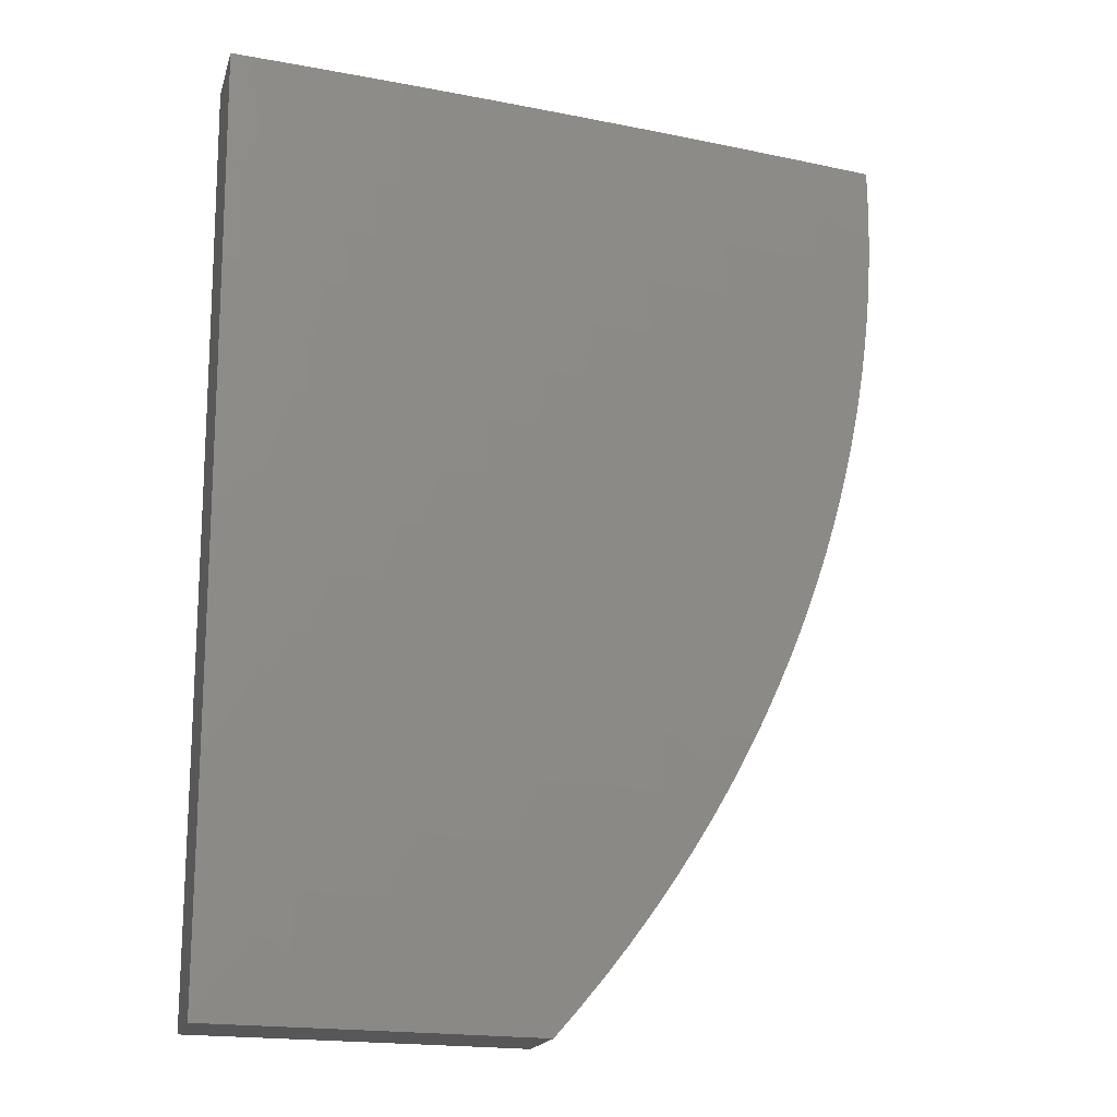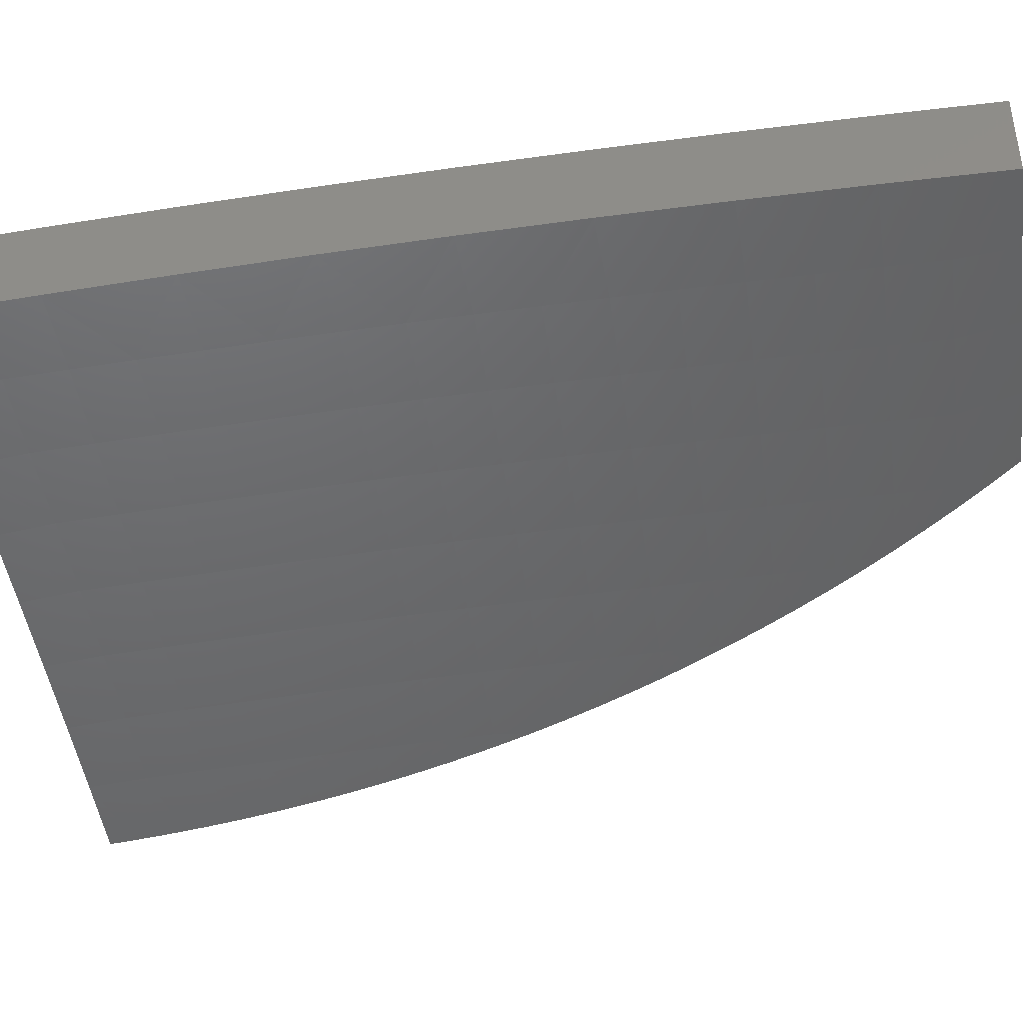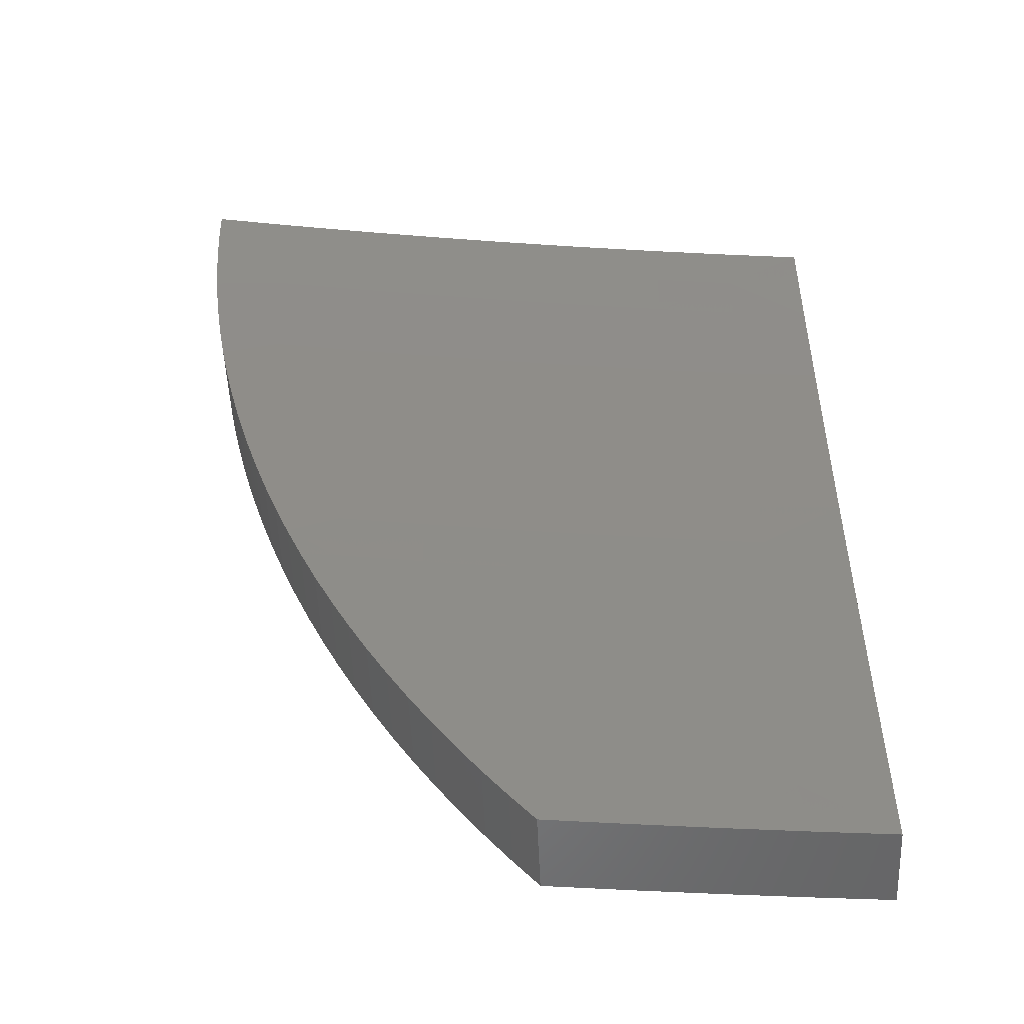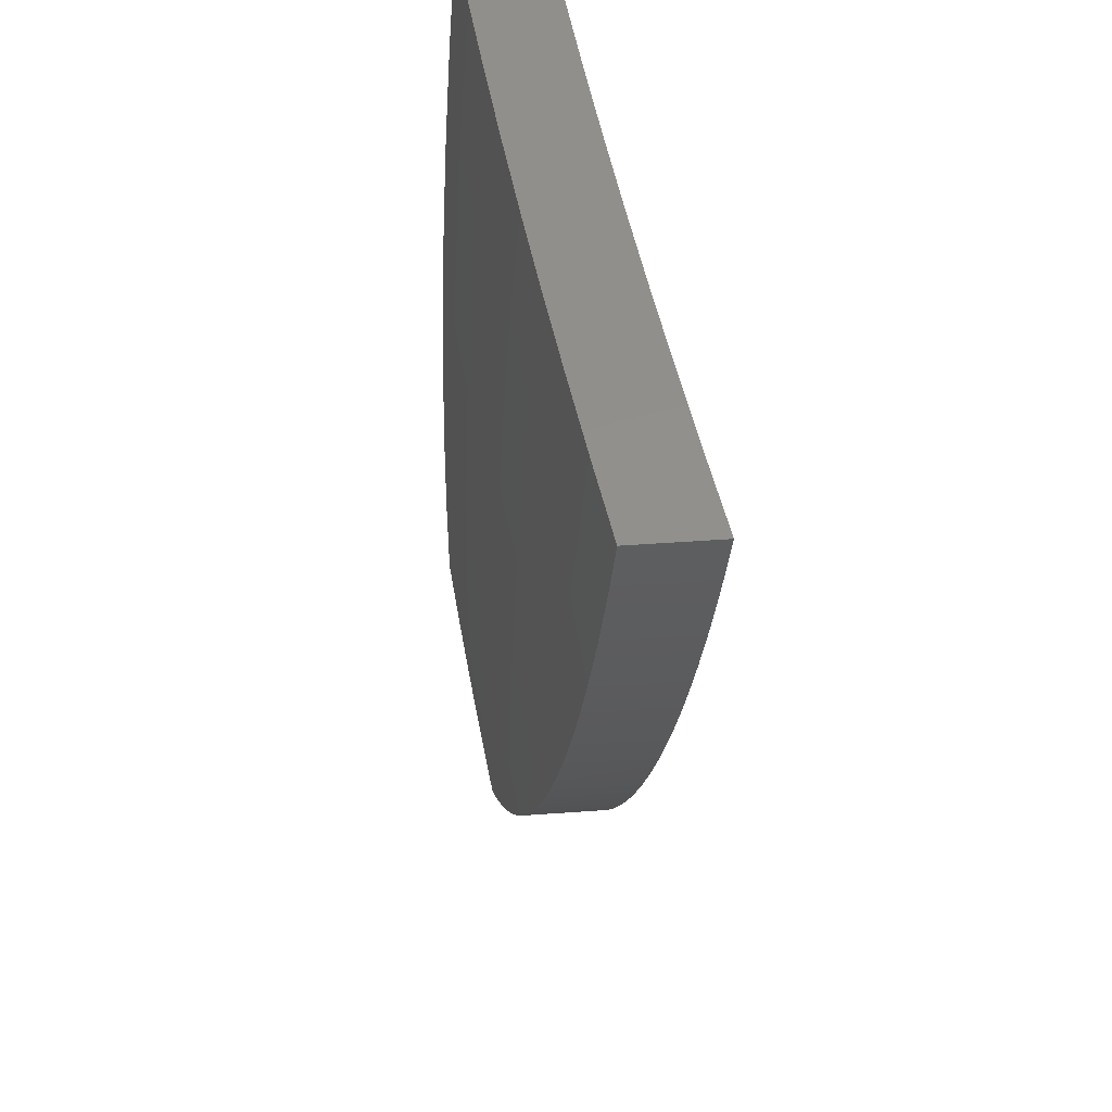
<metadata>
{"format":"stl","ext":"stl","renderer":"f3d","projection":"perspective","resolution":1024,"background":"white","views":[{"elev":-18.1,"azim":165.6,"up":"+Z"},{"elev":-40.4,"azim":98.0,"up":"+Y"},{"elev":-52.8,"azim":2.6,"up":"+Z"},{"elev":53.0,"azim":-94.3,"up":"+Z"}]}
</metadata>
<code>
# stl→obj: 286 verts, 568 faces
v -1.739 10.74 1
v -1.647 10.75 1
v -1.738 10.74 0.9721
v -1.646 10.76 0.9367
v -1.737 10.74 0.9443
v -1.736 10.75 0.9164
v -1.734 10.75 0.8887
v -1.647 10.76 0.8734
v -1.731 10.75 0.8609
v -1.728 10.75 0.8332
v -1.648 10.77 0.8103
v -1.725 10.76 0.8056
v -1.72 10.76 0.7781
v -1.648 10.77 0.7473
v -1.716 10.76 0.7506
v -1.711 10.76 0.7232
v -1.649 10.78 0.6843
v -1.705 10.77 0.6959
v -1.699 10.77 0.6687
v -1.692 10.77 0.6416
v -1.649 10.78 0.6215
v -1.685 10.77 0.6146
v -1.677 10.78 0.5878
v -1.65 10.78 0.5588
v -1.669 10.78 0.561
v -1.656 10.78 0.5223
v -1.556 10.8 0.5588
v -1.557 10.8 0.4962
v -1.463 10.81 0.4962
v -1.464 10.81 0.4338
v -1.37 10.82 0.4338
v -1.371 10.83 0.3714
v -1.278 10.84 0.3714
v -1.278 10.84 0.3092
v -1.185 10.85 0.3092
v -1.185 10.85 0.2471
v -1.092 10.86 0.2471
v -1.092 10.86 0.1851
v -1 10.87 0.2503
v -1 10.87 0.1251
v -1.555 10.77 1
v -1.553 10.77 0.9367
v -1.554 10.78 0.8734
v -1.46 10.79 0.8734
v -1.461 10.79 0.8103
v -1.368 10.81 0.8103
v -1.368 10.81 0.7473
v -1.276 10.82 0.7473
v -1.276 10.82 0.6843
v -1.183 10.83 0.6843
v -1.184 10.84 0.6215
v -1.091 10.85 0.6215
v -1.091 10.85 0.5588
v -1 10.85 0.6254
v -1 10.86 0.5004
v -1.462 10.78 1
v -1.46 10.78 0.9367
v -1.367 10.8 0.8734
v -1.275 10.82 0.8103
v -1.183 10.83 0.7473
v -1.091 10.84 0.6843
v -1.37 10.79 1
v -1.367 10.8 0.9367
v -1.275 10.81 0.8734
v -1.182 10.83 0.8103
v -1.09 10.84 0.7473
v -1 10.85 0.7504
v -1.278 10.8 1
v -1.274 10.81 0.9367
v -1.182 10.82 0.8734
v -1.09 10.84 0.8103
v -1.185 10.81 1
v -1.181 10.82 0.9367
v -1.089 10.83 0.8734
v -1 10.84 0.8752
v -1.093 10.82 1
v -1.089 10.83 0.9367
v -1 10.83 1
v -1 10.87 0.3754
v -1.092 10.85 0.4338
v -1.092 10.85 0.4962
v -1.184 10.84 0.5588
v -1.276 10.83 0.6215
v -1.369 10.81 0.6843
v -1.462 10.8 0.7473
v -1.554 10.78 0.8103
v -1.092 10.86 0.3092
v -1.092 10.86 0.3714
v -1.184 10.85 0.4338
v -1.184 10.84 0.4962
v -1.277 10.83 0.4962
v -1.277 10.83 0.5588
v -1.37 10.82 0.5588
v -1.369 10.82 0.6215
v -1.463 10.8 0.6215
v -1.462 10.8 0.6843
v -1.555 10.79 0.6843
v -1.555 10.79 0.7473
v -1 10.87 0
v -1.093 10.86 0.06158
v -1.092 10.86 0.1233
v -1.185 10.85 0.1851
v -1.278 10.84 0.2471
v -1.371 10.83 0.3092
v -1.464 10.82 0.3714
v -1.557 10.8 0.4338
v -1.628 10.79 0.4459
v -1.643 10.79 0.4839
v -1.086 10.86 1.841e-12
v -1.173 10.85 5.891e-12
v -1.185 10.85 0.06158
v -1.259 10.85 9.94e-12
v -1.278 10.84 0.06158
v -1.345 10.84 1.178e-11
v -1.371 10.83 0.06158
v -1.372 10.83 0.0305
v -1.399 10.83 0.06172
v -1.424 10.83 0.09362
v -1.371 10.83 0.1233
v -1.278 10.84 0.1233
v -1.185 10.85 0.1233
v -1.449 10.82 0.1262
v -1.371 10.83 0.1851
v -1.278 10.84 0.1851
v -1.464 10.82 0.1851
v -1.472 10.82 0.1594
v -1.495 10.82 0.1933
v -1.464 10.82 0.2471
v -1.517 10.81 0.2278
v -1.538 10.81 0.2628
v -1.558 10.8 0.2985
v -1.558 10.8 0.3092
v -1.464 10.82 0.3092
v -1.371 10.83 0.2471
v -1.577 10.8 0.3346
v -1.557 10.8 0.3714
v -1.595 10.8 0.3713
v -1.612 10.79 0.4084
v -1.556 10.79 0.6215
v -1.463 10.81 0.5588
v -1.37 10.82 0.4962
v -1.277 10.84 0.4338
v -1.185 10.85 0.3714
v -1 10.75 0.8752
v -1 10.74 1
v -1.089 10.74 0.9367
v -1.093 10.73 1
v -1.181 10.73 0.9367
v -1.185 10.72 1
v -1.274 10.72 0.9367
v -1.278 10.71 1
v -1.367 10.71 0.9367
v -1.37 10.7 1
v -1.46 10.69 0.9367
v -1.462 10.69 1
v -1.553 10.68 0.9367
v -1.555 10.68 1
v -1.646 10.67 0.9367
v -1.647 10.66 1
v -1.738 10.65 0.972
v -1.739 10.65 1
v -1.737 10.65 0.944
v -1.736 10.66 0.916
v -1.647 10.67 0.8734
v -1.734 10.66 0.888
v -1.731 10.66 0.86
v -1.728 10.66 0.8322
v -1.648 10.68 0.8103
v -1.554 10.69 0.8734
v -1.554 10.69 0.8103
v -1.46 10.7 0.8734
v -1.461 10.7 0.8103
v -1.368 10.71 0.8103
v -1.369 10.72 0.7472
v -1.276 10.73 0.7472
v -1.276 10.73 0.6843
v -1.183 10.74 0.7472
v -1.183 10.74 0.6843
v -1.09 10.75 0.7472
v -1.091 10.75 0.6843
v -1 10.76 0.7504
v -1 10.76 0.6254
v -1.091 10.76 0.6215
v -1.091 10.76 0.5588
v -1.184 10.75 0.5588
v -1.184 10.75 0.4962
v -1.277 10.74 0.4962
v -1.277 10.74 0.4338
v -1.371 10.73 0.4962
v -1.371 10.73 0.4338
v -1.463 10.72 0.4962
v -1.464 10.72 0.4338
v -1.557 10.71 0.4338
v -1.557 10.71 0.3714
v -1.611 10.7 0.4066
v -1.594 10.71 0.3697
v -1.724 10.67 0.8044
v -1.72 10.67 0.7767
v -1.648 10.68 0.7472
v -1.716 10.67 0.749
v -1.71 10.67 0.7215
v -1.649 10.68 0.6843
v -1.705 10.68 0.6941
v -1.698 10.68 0.6668
v -1.692 10.68 0.6396
v -1.649 10.69 0.6215
v -1.555 10.7 0.6843
v -1.556 10.7 0.6215
v -1.462 10.71 0.6843
v -1.463 10.71 0.6215
v -1.37 10.73 0.6215
v -1.37 10.73 0.5588
v -1.277 10.74 0.5588
v -1.684 10.68 0.6125
v -1.677 10.69 0.5855
v -1.65 10.69 0.5588
v -1.668 10.69 0.5587
v -1.656 10.69 0.5201
v -1.642 10.7 0.4818
v -1.556 10.71 0.4962
v -1.556 10.7 0.5588
v -1.463 10.72 0.5588
v -1.627 10.7 0.444
v -1.576 10.71 0.3332
v -1.557 10.71 0.3092
v -1.464 10.72 0.3714
v -1.464 10.73 0.3092
v -1.372 10.74 0.3092
v -1.372 10.74 0.2471
v -1.278 10.75 0.2471
v -1.278 10.75 0.1851
v -1.185 10.76 0.2471
v -1.185 10.76 0.1851
v -1.092 10.77 0.2471
v -1.092 10.77 0.1851
v -1 10.78 0.2503
v -1 10.78 0.1252
v -1.092 10.77 0.1233
v -1.093 10.77 0.06157
v -1.185 10.76 0.06157
v -1.173 10.76 -2.327e-09
v -1.259 10.75 -3.926e-09
v -1.278 10.75 0.06157
v -1.345 10.74 -4.653e-09
v -1.372 10.74 0.06157
v -1.372 10.74 0.03043
v -1.399 10.74 0.0616
v -1.424 10.73 0.09345
v -1.372 10.74 0.1233
v -1.448 10.73 0.1259
v -1.372 10.74 0.1851
v -1.465 10.73 0.1851
v -1.464 10.73 0.2471
v -1.495 10.72 0.1928
v -1.516 10.72 0.227
v -1.537 10.72 0.2619
v -1.557 10.71 0.2973
v -1.472 10.73 0.159
v -1.086 10.77 -7.271e-10
v -1 10.78 0
v -1.092 10.77 0.3092
v -1 10.77 0.3754
v -1.092 10.77 0.3714
v -1.092 10.76 0.4338
v -1.185 10.76 0.3714
v -1.184 10.76 0.4338
v -1.278 10.75 0.3714
v -1 10.77 0.5004
v -1.092 10.76 0.4962
v -1.09 10.75 0.8103
v -1.089 10.74 0.8734
v -1.182 10.73 0.8734
v -1.275 10.72 0.8734
v -1.182 10.74 0.8103
v -1.275 10.73 0.8103
v -1.368 10.71 0.8734
v -1.184 10.75 0.6215
v -1.276 10.74 0.6215
v -1.369 10.72 0.6843
v -1.462 10.71 0.7472
v -1.555 10.69 0.7472
v -1.185 10.76 0.3092
v -1.278 10.75 0.3092
v -1.371 10.74 0.3714
v -1.185 10.76 0.1233
v -1.278 10.75 0.1233
f 1 2 3
f 3 2 4
f 3 4 5
f 5 4 6
f 6 4 7
f 7 4 8
f 7 8 9
f 9 8 10
f 10 8 11
f 10 11 12
f 12 11 13
f 13 11 14
f 13 14 15
f 15 14 16
f 16 14 17
f 16 17 18
f 18 17 19
f 19 17 20
f 20 17 21
f 20 21 22
f 22 21 23
f 23 21 24
f 23 24 25
f 25 24 26
f 26 24 27
f 26 27 28
f 28 27 29
f 28 29 30
f 30 29 31
f 30 31 32
f 32 31 33
f 32 33 34
f 34 33 35
f 34 35 36
f 36 35 37
f 36 37 38
f 38 37 39
f 38 39 40
f 2 41 4
f 4 41 42
f 4 42 43
f 43 42 44
f 43 44 45
f 45 44 46
f 45 46 47
f 47 46 48
f 47 48 49
f 49 48 50
f 49 50 51
f 51 50 52
f 51 52 53
f 53 52 54
f 53 54 55
f 41 56 42
f 42 56 57
f 42 57 44
f 44 57 58
f 44 58 46
f 46 58 59
f 46 59 48
f 48 59 60
f 48 60 50
f 50 60 61
f 50 61 52
f 52 61 54
f 56 62 57
f 57 62 63
f 57 63 58
f 58 63 64
f 58 64 59
f 59 64 65
f 59 65 60
f 60 65 66
f 60 66 61
f 61 66 67
f 61 67 54
f 62 68 63
f 63 68 69
f 63 69 64
f 64 69 70
f 64 70 65
f 65 70 71
f 65 71 66
f 66 71 67
f 68 72 69
f 69 72 73
f 69 73 70
f 70 73 74
f 70 74 71
f 71 74 75
f 71 75 67
f 72 76 73
f 73 76 77
f 73 77 74
f 74 77 75
f 76 78 77
f 77 78 75
f 79 80 55
f 55 80 81
f 55 81 53
f 53 81 82
f 53 82 51
f 51 82 83
f 51 83 49
f 49 83 84
f 49 84 47
f 47 84 85
f 47 85 45
f 45 85 86
f 45 86 43
f 43 86 8
f 43 8 4
f 39 87 79
f 79 87 88
f 79 88 80
f 80 88 89
f 80 89 90
f 90 89 91
f 90 91 92
f 92 91 93
f 92 93 94
f 94 93 95
f 94 95 96
f 96 95 97
f 96 97 98
f 98 97 14
f 98 14 11
f 99 100 40
f 40 100 101
f 40 101 38
f 38 101 102
f 38 102 36
f 36 102 103
f 36 103 34
f 34 103 104
f 34 104 32
f 32 104 105
f 32 105 30
f 30 105 106
f 30 106 28
f 28 106 107
f 28 107 108
f 99 109 100
f 100 109 110
f 100 110 111
f 111 110 112
f 111 112 113
f 113 112 114
f 113 114 115
f 115 114 116
f 115 116 117
f 117 118 115
f 115 118 119
f 115 119 113
f 113 119 120
f 113 120 111
f 111 120 121
f 111 121 100
f 100 121 101
f 118 122 119
f 119 122 123
f 119 123 120
f 120 123 124
f 120 124 121
f 121 124 102
f 121 102 101
f 123 122 125
f 125 122 126
f 125 126 127
f 125 127 128
f 128 127 129
f 128 129 130
f 131 132 130
f 130 132 133
f 130 133 128
f 128 133 134
f 128 134 123
f 123 134 124
f 131 135 132
f 132 135 136
f 132 136 133
f 133 136 105
f 133 105 104
f 135 137 136
f 136 137 138
f 136 138 106
f 106 138 107
f 108 26 28
f 98 11 86
f 86 11 8
f 14 97 17
f 17 97 139
f 17 139 21
f 21 139 27
f 21 27 24
f 96 98 85
f 85 98 86
f 97 95 139
f 139 95 140
f 139 140 27
f 27 140 29
f 105 136 106
f 94 96 84
f 84 96 85
f 95 93 140
f 140 93 141
f 140 141 29
f 29 141 31
f 134 133 104
f 123 125 128
f 92 94 83
f 83 94 84
f 93 91 141
f 141 91 142
f 141 142 31
f 31 142 33
f 124 134 103
f 103 134 104
f 90 92 82
f 82 92 83
f 91 89 142
f 142 89 143
f 142 143 33
f 33 143 35
f 102 124 103
f 80 90 81
f 81 90 82
f 89 88 143
f 143 88 87
f 143 87 35
f 35 87 37
f 39 37 87
f 144 145 146
f 146 145 147
f 146 147 148
f 148 147 149
f 148 149 150
f 150 149 151
f 150 151 152
f 152 151 153
f 152 153 154
f 154 153 155
f 154 155 156
f 156 155 157
f 156 157 158
f 158 157 159
f 158 159 160
f 160 159 161
f 160 162 158
f 158 162 163
f 158 163 164
f 164 163 165
f 164 165 166
f 166 167 164
f 164 167 168
f 164 168 169
f 169 168 170
f 169 170 171
f 171 170 172
f 171 172 173
f 173 172 174
f 173 174 175
f 175 174 176
f 175 176 177
f 177 176 178
f 177 178 179
f 179 178 180
f 179 180 181
f 181 180 182
f 182 180 183
f 182 183 184
f 184 183 185
f 184 185 186
f 186 185 187
f 186 187 188
f 188 187 189
f 188 189 190
f 190 189 191
f 190 191 192
f 192 191 193
f 192 193 194
f 194 193 195
f 194 195 196
f 167 197 168
f 168 197 198
f 168 198 199
f 199 198 200
f 199 200 201
f 199 201 202
f 202 201 203
f 202 203 204
f 204 205 202
f 202 205 206
f 202 206 207
f 207 206 208
f 207 208 209
f 209 208 210
f 209 210 211
f 211 210 212
f 211 212 213
f 213 212 187
f 213 187 185
f 205 214 206
f 206 214 215
f 206 215 216
f 216 215 217
f 216 217 218
f 218 219 216
f 216 219 220
f 216 220 221
f 221 220 222
f 221 222 210
f 210 222 212
f 219 223 220
f 220 223 193
f 220 193 191
f 223 195 193
f 196 224 194
f 194 224 225
f 194 225 226
f 226 225 227
f 226 227 228
f 228 227 229
f 228 229 230
f 230 229 231
f 230 231 232
f 232 231 233
f 232 233 234
f 234 233 235
f 234 235 236
f 236 235 237
f 237 235 238
f 237 238 239
f 239 238 240
f 239 240 241
f 241 240 242
f 242 240 243
f 242 243 244
f 244 243 245
f 244 245 246
f 246 245 247
f 247 245 248
f 248 245 249
f 248 249 250
f 250 249 251
f 250 251 252
f 252 251 253
f 252 253 254
f 254 253 255
f 255 253 256
f 256 253 227
f 256 227 257
f 257 227 225
f 257 225 224
f 254 258 252
f 252 258 250
f 241 259 239
f 239 259 260
f 239 260 237
f 234 236 261
f 261 236 262
f 261 262 263
f 263 262 264
f 263 264 265
f 265 264 266
f 265 266 267
f 267 266 188
f 267 188 190
f 262 268 264
f 264 268 269
f 264 269 266
f 266 269 186
f 266 186 188
f 269 268 184
f 184 268 182
f 179 181 270
f 270 181 144
f 270 144 271
f 271 144 146
f 271 146 272
f 272 146 148
f 272 148 273
f 273 148 150
f 273 150 152
f 177 179 270
f 270 271 274
f 274 271 272
f 274 272 275
f 275 272 273
f 275 273 276
f 276 273 152
f 276 152 154
f 183 180 277
f 277 180 178
f 277 178 278
f 278 178 176
f 278 176 279
f 279 176 174
f 279 174 280
f 280 174 172
f 280 172 281
f 281 172 170
f 281 170 199
f 199 170 168
f 186 269 184
f 232 234 261
f 261 263 282
f 282 263 265
f 282 265 283
f 283 265 267
f 283 267 284
f 284 267 190
f 284 190 192
f 238 235 285
f 285 235 233
f 285 233 286
f 286 233 231
f 286 231 251
f 251 231 229
f 251 229 253
f 253 229 227
f 175 177 274
f 274 177 270
f 175 274 275
f 213 185 277
f 277 185 183
f 213 277 278
f 230 232 282
f 282 232 261
f 230 282 283
f 243 240 285
f 285 240 238
f 243 285 286
f 173 175 275
f 173 275 276
f 211 213 278
f 211 278 279
f 189 187 212
f 228 230 283
f 228 283 284
f 251 249 286
f 286 249 243
f 171 173 276
f 171 276 154
f 209 211 279
f 209 279 280
f 191 189 222
f 222 189 212
f 226 228 284
f 226 284 192
f 249 245 243
f 169 171 154
f 207 209 280
f 207 280 281
f 221 210 208
f 220 191 222
f 194 226 192
f 164 169 156
f 156 169 154
f 158 164 156
f 202 207 281
f 202 281 199
f 216 221 208
f 216 208 206
f 161 1 160
f 160 1 3
f 160 3 162
f 162 3 5
f 162 5 6
f 162 6 163
f 163 6 7
f 163 7 165
f 165 7 9
f 165 9 166
f 166 9 10
f 166 10 167
f 167 10 12
f 167 12 197
f 197 12 13
f 197 13 198
f 198 13 15
f 198 15 200
f 200 15 16
f 200 16 201
f 201 16 18
f 201 18 203
f 203 18 19
f 203 19 204
f 204 19 20
f 204 20 205
f 205 20 22
f 205 22 214
f 214 22 23
f 214 23 215
f 215 23 25
f 215 25 217
f 217 25 26
f 217 26 218
f 218 26 108
f 218 108 219
f 219 108 107
f 219 107 223
f 223 107 138
f 223 138 195
f 195 138 137
f 195 137 196
f 196 137 135
f 196 135 224
f 224 135 131
f 224 131 257
f 257 131 130
f 257 130 256
f 256 130 129
f 256 129 255
f 255 129 127
f 255 127 254
f 254 127 126
f 254 126 258
f 258 126 122
f 258 122 250
f 250 122 118
f 250 118 248
f 248 118 117
f 248 117 247
f 247 117 246
f 246 117 116
f 246 116 244
f 244 116 114
f 78 76 145
f 145 76 72
f 145 72 147
f 147 72 68
f 147 68 149
f 149 68 62
f 149 62 151
f 151 62 56
f 151 56 153
f 153 56 41
f 153 41 155
f 155 41 2
f 155 2 157
f 157 2 1
f 157 1 159
f 159 1 161
f 244 114 242
f 242 114 112
f 242 112 241
f 241 112 110
f 241 110 259
f 259 110 109
f 259 109 260
f 260 109 99
f 99 40 260
f 260 40 237
f 237 40 39
f 237 39 236
f 236 39 79
f 236 79 55
f 236 55 262
f 262 55 54
f 262 54 268
f 268 54 67
f 268 67 182
f 182 67 75
f 182 75 78
f 145 144 78
f 78 144 181
f 78 181 182

</code>
